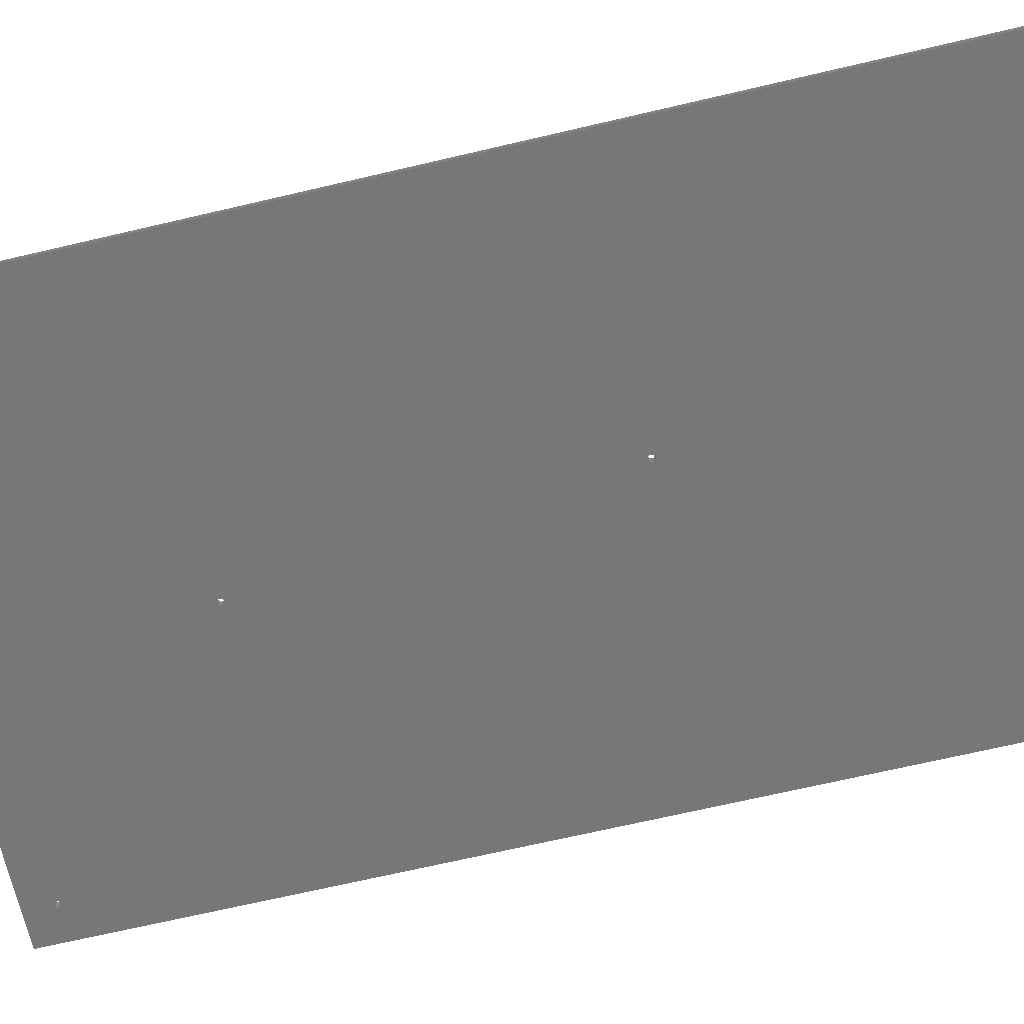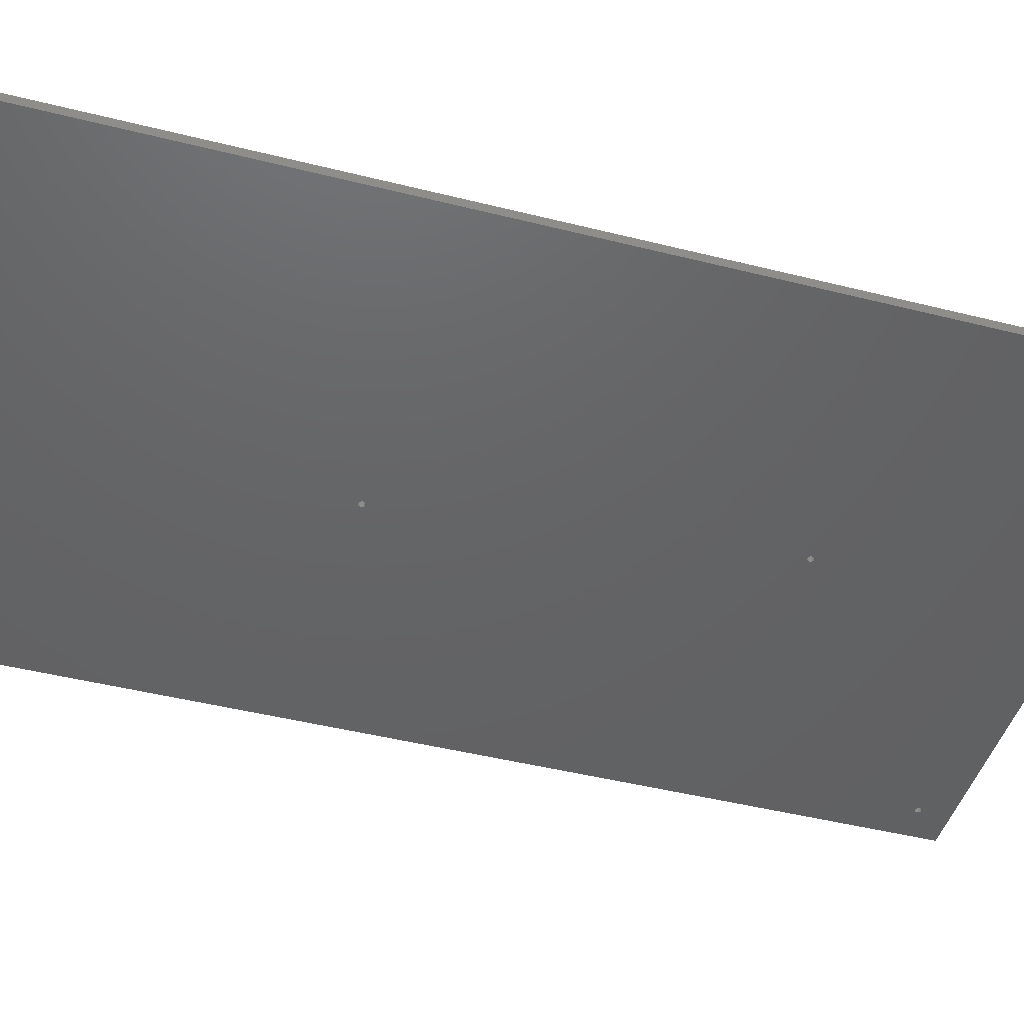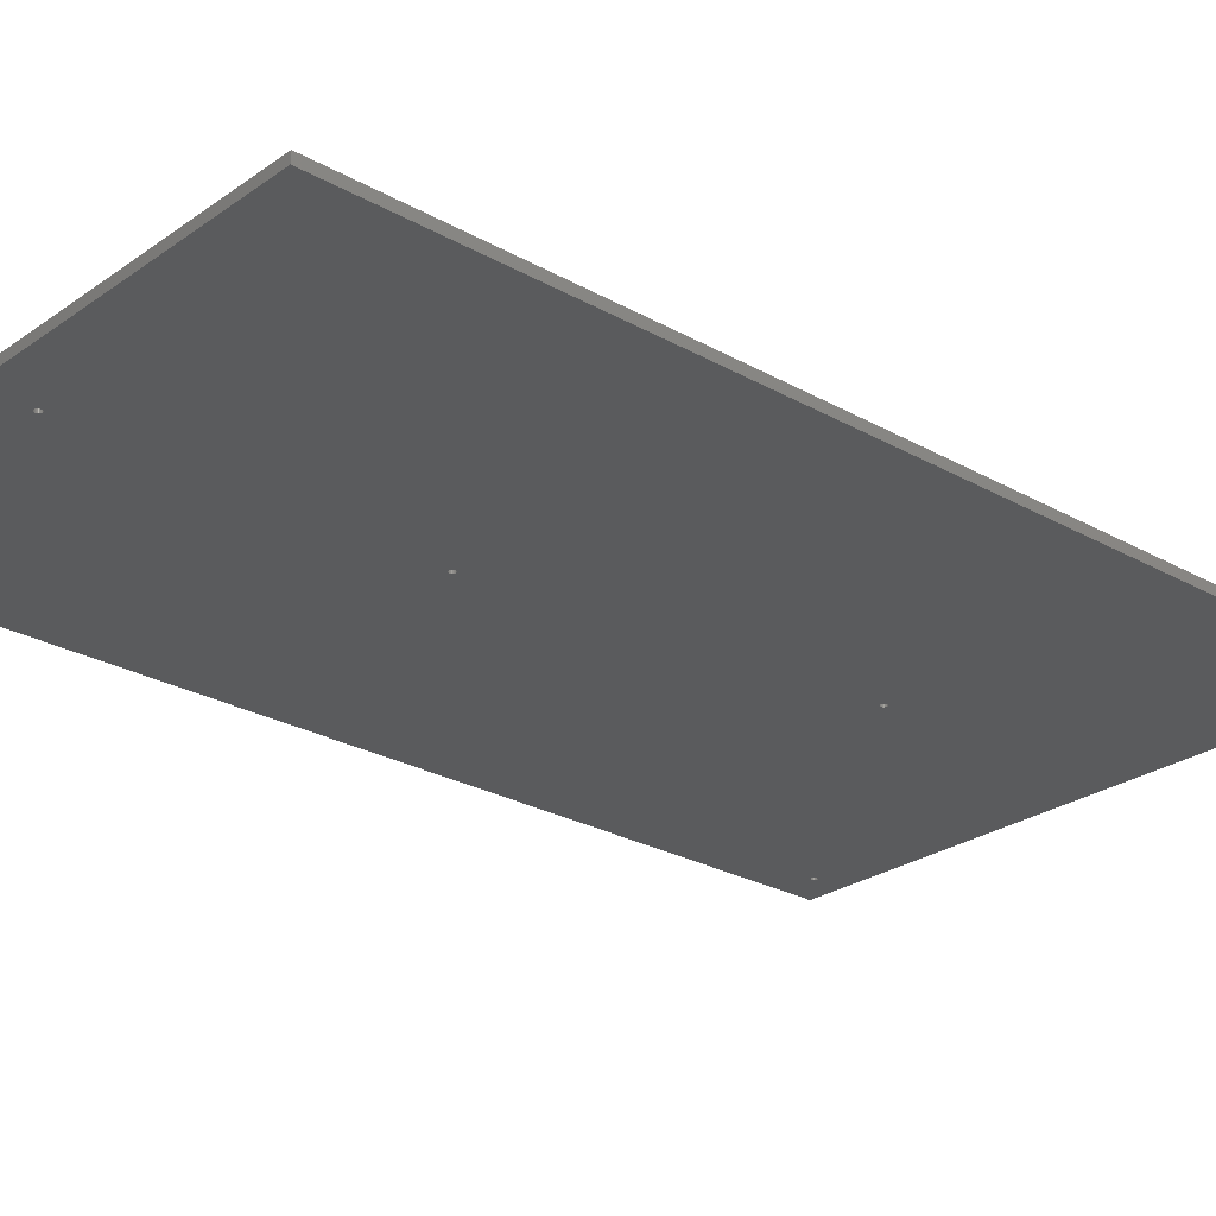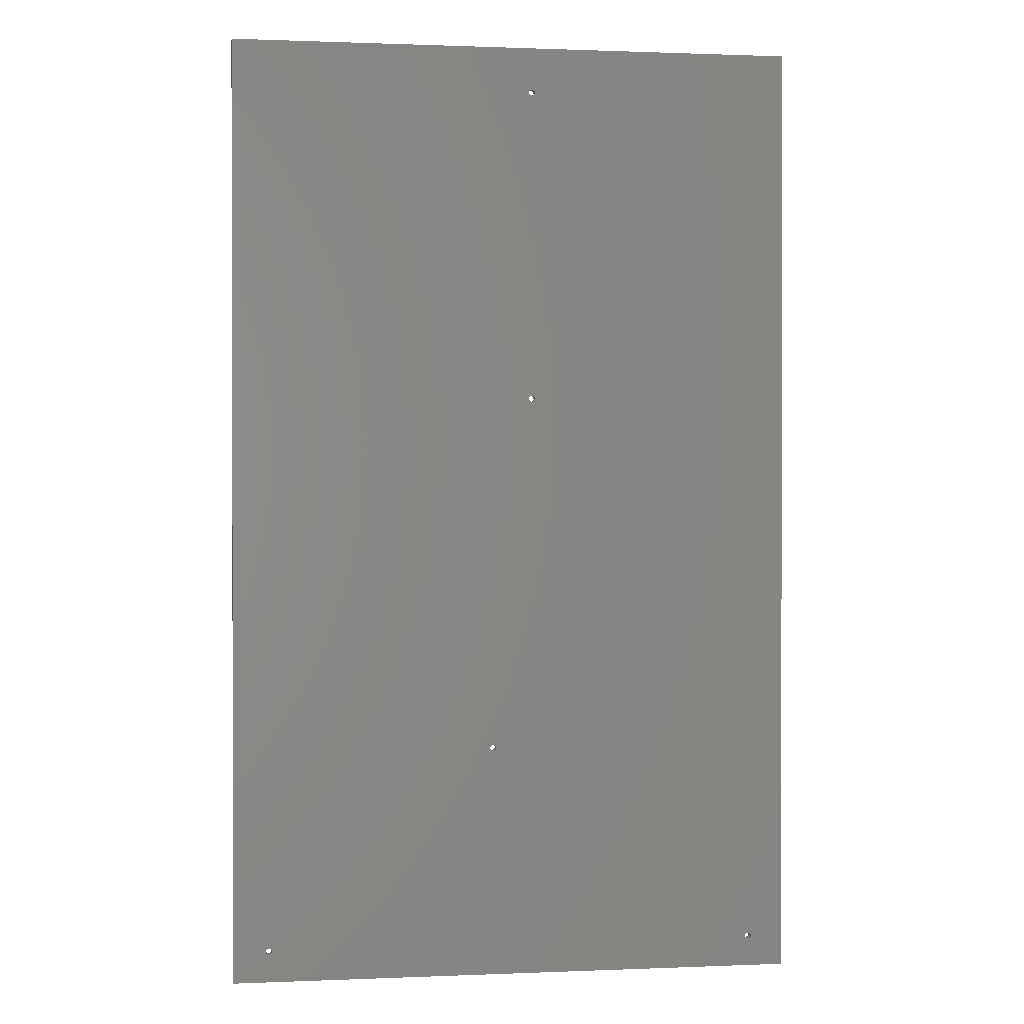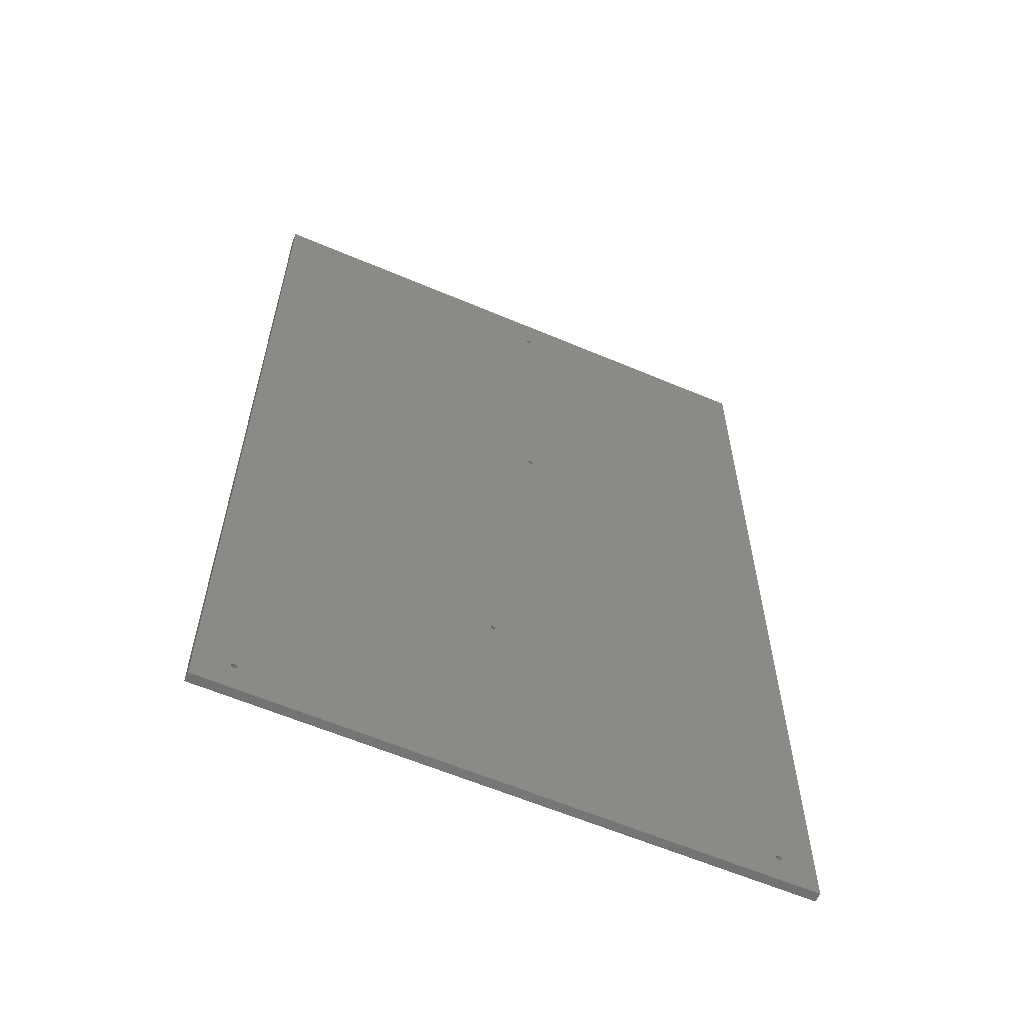
<metadata>
{"format":"stl","ext":"stl","renderer":"f3d","projection":"perspective","resolution":1024,"background":"white","views":[{"elev":-70.1,"azim":103.1,"up":"+Z"},{"elev":-45.4,"azim":-106.2,"up":"+Z"},{"elev":-26.0,"azim":-131.9,"up":"+Z"},{"elev":0.8,"azim":-8.8,"up":"+Y"},{"elev":-60.9,"azim":-23.4,"up":"+Y"}]}
</metadata>
<code>
# stl→obj: 254 verts, 524 faces
v 1075 1916 921.5
v 1075 -84.26 940.5
v 1075 -84.26 921.5
v 1075 1916 940.5
v -125 1916 940.5
v -125 1916 921.5
v -125 -84.26 921.5
v -125 -84.26 940.5
v -56.39 -19.26 940.5
v -56.17 -20.91 940.5
v -55.54 -22.44 940.5
v -54.53 -23.75 940.5
v -53.21 -24.76 940.5
v -51.68 -25.4 940.5
v -50.04 -25.61 940.5
v -48.39 -25.4 940.5
v -46.86 -24.76 940.5
v -45.55 -23.75 940.5
v -44.54 -22.44 940.5
v -43.9 -20.91 940.5
v -43.69 -19.26 940.5
v 428.5 400.7 940.5
v 427.4 401.9 940.5
v 426.6 403.4 940.5
v 426.2 405 940.5
v 430 399.9 940.5
v 431.6 399.4 940.5
v 433.2 399.4 940.5
v 433.4 399.4 940.5
v 434.8 399.8 940.5
v 436.3 400.7 940.5
v 996.2 -24.36 940.5
v 437.5 401.8 940.5
v 438.3 403.2 940.5
v 438.7 404.8 940.5
v 438.8 406.5 940.5
v 995 -23.2 940.5
v 994.1 -21.78 940.5
v 511.5 1158 940.5
v 511.1 1160 940.5
v 511.1 1820 940.5
v 512.3 1157 940.5
v 513.4 1156 940.5
v 514.9 1155 940.5
v 516.4 1154 940.5
v 518.1 1154 940.5
v 518.5 1155 940.5
v 519.7 1155 940.5
v 521.2 1156 940.5
v 522.4 1157 940.5
v 523.3 1158 940.5
v 523.7 1160 940.5
v 523.8 1161 940.5
v 993.7 -20.18 940.5
v 523.8 1821 940.5
v 993.7 -18.53 940.5
v 997.6 -25.17 940.5
v 999.2 -25.57 940.5
v 1001 -25.55 940.5
v 1002 -25.1 940.5
v 1004 -24.25 940.5
v 1005 -23.06 940.5
v 1006 -21.61 940.5
v 1006 -20 940.5
v 516.9 1827 940.5
v 515.3 1827 940.5
v 513.8 1826 940.5
v 512.6 1825 940.5
v 511.7 1823 940.5
v 511.2 1822 940.5
v -56.17 -17.62 940.5
v -55.54 -16.09 940.5
v -54.53 -14.77 940.5
v -53.21 -13.77 940.5
v -51.68 -13.13 940.5
v -50.04 -12.91 940.5
v -48.39 -13.13 940.5
v -46.86 -13.77 940.5
v -45.55 -14.77 940.5
v -44.54 -16.09 940.5
v -43.9 -17.62 940.5
v 426.2 406.6 940.5
v 426.6 408.2 940.5
v 427.5 409.7 940.5
v 428.7 410.8 940.5
v 430.1 411.6 940.5
v 431.7 412 940.5
v 433.4 412 940.5
v 435 411.6 940.5
v 436.4 410.7 940.5
v 437.5 409.5 940.5
v 438.4 408.1 940.5
v 518.6 1827 940.5
v 520.2 1826 940.5
v 521.6 1826 940.5
v 522.7 1824 940.5
v 523.4 1823 940.5
v 994.1 -16.92 940.5
v 994.9 -15.47 940.5
v 996 -14.28 940.5
v 997.4 -13.43 940.5
v 999 -12.98 940.5
v 1001 -12.96 940.5
v 1002 -13.36 940.5
v 1004 -14.17 940.5
v 1005 -15.33 940.5
v 1006 -16.75 940.5
v 1006 -18.35 940.5
v 511.5 1819 940.5
v 511.2 1162 940.5
v 511.7 1163 940.5
v 512.3 1817 940.5
v 512.5 1165 940.5
v 513.4 1816 940.5
v 513.8 1166 940.5
v 514.8 1815 940.5
v 515.2 1167 940.5
v 516.4 1814 940.5
v 516.8 1167 940.5
v 516.9 1814 940.5
v 518.5 1167 940.5
v 518 1814 940.5
v 519.6 1815 940.5
v 520.1 1167 940.5
v 521.1 1816 940.5
v 521.5 1166 940.5
v 522.3 1817 940.5
v 522.6 1164 940.5
v 523.2 1818 940.5
v 523.4 1163 940.5
v 523.7 1820 940.5
v 511.5 1819 921.5
v 511.1 1160 921.5
v 511.1 1820 921.5
v 511.2 1162 921.5
v 511.7 1163 921.5
v 512.3 1817 921.5
v 512.5 1165 921.5
v 513.4 1816 921.5
v 513.8 1166 921.5
v 514.8 1815 921.5
v 515.2 1167 921.5
v 516.4 1814 921.5
v 516.8 1167 921.5
v 516.9 1814 921.5
v 518.5 1167 921.5
v 518 1814 921.5
v 519.6 1815 921.5
v 520.1 1167 921.5
v 521.1 1816 921.5
v 521.5 1166 921.5
v 522.3 1817 921.5
v 522.6 1164 921.5
v 523.2 1818 921.5
v 523.4 1163 921.5
v 523.7 1820 921.5
v 523.8 1161 921.5
v 523.8 1821 921.5
v 511.7 1823 921.5
v 512.6 1825 921.5
v 513.8 1826 921.5
v 515.3 1827 921.5
v 516.9 1827 921.5
v 511.2 1822 921.5
v -56.17 -17.62 921.5
v -56.39 -19.26 921.5
v -55.54 -16.09 921.5
v -54.53 -14.77 921.5
v -53.21 -13.77 921.5
v -51.68 -13.13 921.5
v -50.04 -12.91 921.5
v -48.39 -13.13 921.5
v -46.86 -13.77 921.5
v -45.55 -14.77 921.5
v -44.54 -16.09 921.5
v -43.9 -17.62 921.5
v -43.69 -19.26 921.5
v 426.2 406.6 921.5
v 426.2 405 921.5
v 426.6 408.2 921.5
v 427.5 409.7 921.5
v 428.7 410.8 921.5
v 430.1 411.6 921.5
v 431.7 412 921.5
v 433.4 412 921.5
v 435 411.6 921.5
v 436.4 410.7 921.5
v 437.5 409.5 921.5
v 438.4 408.1 921.5
v 438.8 406.5 921.5
v 518.6 1827 921.5
v 520.2 1826 921.5
v 521.6 1826 921.5
v 522.7 1824 921.5
v 523.4 1823 921.5
v 993.7 -18.53 921.5
v 994.1 -16.92 921.5
v 994.9 -15.47 921.5
v 996 -14.28 921.5
v 997.4 -13.43 921.5
v 999 -12.98 921.5
v 1001 -12.96 921.5
v 1002 -13.36 921.5
v 1004 -14.17 921.5
v 1005 -15.33 921.5
v 1006 -16.75 921.5
v 1006 -18.35 921.5
v 1006 -20 921.5
v -50.04 -25.61 921.5
v -51.68 -25.4 921.5
v -53.21 -24.76 921.5
v -54.53 -23.75 921.5
v -55.54 -22.44 921.5
v -56.17 -20.91 921.5
v -48.39 -25.4 921.5
v -46.86 -24.76 921.5
v -45.55 -23.75 921.5
v -44.54 -22.44 921.5
v -43.9 -20.91 921.5
v 428.5 400.7 921.5
v 427.4 401.9 921.5
v 426.6 403.4 921.5
v 430 399.9 921.5
v 431.6 399.4 921.5
v 433.2 399.4 921.5
v 433.4 399.4 921.5
v 434.8 399.8 921.5
v 436.3 400.7 921.5
v 996.2 -24.36 921.5
v 437.5 401.8 921.5
v 438.3 403.2 921.5
v 438.7 404.8 921.5
v 995 -23.2 921.5
v 994.1 -21.78 921.5
v 511.5 1158 921.5
v 512.3 1157 921.5
v 513.4 1156 921.5
v 514.9 1155 921.5
v 516.4 1154 921.5
v 518.1 1154 921.5
v 518.5 1155 921.5
v 519.7 1155 921.5
v 521.2 1156 921.5
v 522.4 1157 921.5
v 523.3 1158 921.5
v 523.7 1160 921.5
v 993.7 -20.18 921.5
v 997.6 -25.17 921.5
v 999.2 -25.57 921.5
v 1001 -25.55 921.5
v 1002 -25.1 921.5
v 1004 -24.25 921.5
v 1005 -23.06 921.5
v 1006 -21.61 921.5
f 1 2 3
f 2 1 4
f 5 1 6
f 1 5 4
f 5 7 8
f 7 5 6
f 2 7 3
f 7 2 8
f 8 9 5
f 9 8 10
f 10 8 11
f 11 8 12
f 12 8 13
f 13 8 14
f 14 8 15
f 15 8 2
f 15 2 16
f 16 2 17
f 17 2 18
f 18 2 19
f 19 2 20
f 20 2 21
f 21 2 22
f 21 22 23
f 21 23 24
f 21 24 25
f 22 2 26
f 26 2 27
f 27 2 28
f 28 2 29
f 29 2 30
f 30 2 31
f 31 2 32
f 31 32 33
f 33 32 34
f 34 32 35
f 35 32 36
f 36 32 37
f 36 37 38
f 36 38 39
f 36 39 40
f 36 40 41
f 39 38 42
f 42 38 43
f 43 38 44
f 44 38 45
f 45 38 46
f 46 38 47
f 47 38 48
f 48 38 49
f 49 38 50
f 50 38 51
f 51 38 52
f 52 38 53
f 53 38 54
f 53 54 55
f 55 54 56
f 32 2 57
f 57 2 58
f 58 2 59
f 59 2 60
f 60 2 61
f 61 2 62
f 62 2 63
f 63 2 64
f 5 65 4
f 65 5 66
f 66 5 67
f 67 5 68
f 68 5 69
f 69 5 70
f 70 5 71
f 71 5 9
f 70 71 72
f 70 72 73
f 70 73 74
f 70 74 75
f 70 75 76
f 70 76 77
f 70 77 78
f 70 78 79
f 70 79 80
f 70 80 81
f 70 81 21
f 70 21 82
f 82 21 25
f 70 82 83
f 70 83 84
f 70 84 85
f 70 85 86
f 70 86 87
f 70 87 88
f 70 88 89
f 70 89 90
f 70 90 91
f 70 91 92
f 70 92 36
f 70 36 41
f 4 65 93
f 4 93 94
f 4 94 95
f 4 95 96
f 4 96 97
f 4 97 55
f 4 55 56
f 4 56 98
f 4 98 99
f 4 99 100
f 4 100 101
f 4 101 102
f 4 102 103
f 4 103 104
f 4 104 105
f 4 105 106
f 4 106 107
f 4 107 108
f 4 108 64
f 4 64 2
f 40 109 41
f 109 40 110
f 109 110 111
f 109 111 112
f 112 111 113
f 112 113 114
f 114 113 115
f 114 115 116
f 116 115 117
f 116 117 118
f 118 117 119
f 118 119 120
f 120 119 121
f 120 121 122
f 122 121 123
f 123 121 124
f 123 124 125
f 125 124 126
f 125 126 127
f 127 126 128
f 127 128 129
f 129 128 130
f 129 130 131
f 131 130 53
f 131 53 55
f 132 133 134
f 133 132 135
f 135 132 136
f 136 132 137
f 136 137 138
f 138 137 139
f 138 139 140
f 140 139 141
f 140 141 142
f 142 141 143
f 142 143 144
f 144 143 145
f 144 145 146
f 146 145 147
f 146 147 148
f 146 148 149
f 149 148 150
f 149 150 151
f 151 150 152
f 151 152 153
f 153 152 154
f 153 154 155
f 155 154 156
f 155 156 157
f 157 156 158
f 6 159 7
f 159 6 160
f 160 6 161
f 161 6 162
f 162 6 163
f 163 6 1
f 7 159 164
f 7 164 165
f 7 165 166
f 165 164 167
f 167 164 168
f 168 164 169
f 169 164 170
f 170 164 171
f 171 164 172
f 172 164 173
f 173 164 174
f 174 164 175
f 175 164 176
f 176 164 177
f 177 164 178
f 177 178 179
f 178 164 180
f 180 164 181
f 181 164 182
f 182 164 183
f 183 164 184
f 184 164 185
f 185 164 186
f 186 164 187
f 187 164 188
f 188 164 189
f 189 164 190
f 190 164 134
f 163 1 191
f 191 1 192
f 192 1 193
f 193 1 194
f 194 1 195
f 195 1 158
f 158 1 196
f 196 1 197
f 197 1 198
f 198 1 199
f 199 1 200
f 200 1 201
f 201 1 202
f 202 1 203
f 203 1 204
f 204 1 205
f 205 1 206
f 206 1 207
f 207 1 208
f 7 209 3
f 209 7 210
f 210 7 211
f 211 7 212
f 212 7 213
f 213 7 214
f 214 7 166
f 3 209 215
f 3 215 216
f 3 216 217
f 3 217 218
f 3 218 219
f 3 219 177
f 3 177 220
f 220 177 221
f 221 177 222
f 222 177 179
f 3 220 223
f 3 223 224
f 3 224 225
f 3 225 226
f 3 226 227
f 3 227 228
f 3 228 229
f 229 228 230
f 229 230 231
f 229 231 232
f 229 232 190
f 229 190 233
f 233 190 234
f 234 190 235
f 235 190 133
f 133 190 134
f 234 235 236
f 234 236 237
f 234 237 238
f 234 238 239
f 234 239 240
f 234 240 241
f 234 241 242
f 234 242 243
f 234 243 244
f 234 244 245
f 234 245 246
f 234 246 157
f 234 157 247
f 247 157 158
f 247 158 196
f 3 229 248
f 3 248 249
f 3 249 250
f 3 250 251
f 3 251 252
f 3 252 253
f 3 253 254
f 3 254 208
f 3 208 1
f 102 200 201
f 200 102 101
f 103 201 202
f 201 103 102
f 104 202 203
f 202 104 103
f 105 203 204
f 203 105 104
f 106 204 205
f 204 106 105
f 106 206 107
f 206 106 205
f 107 207 108
f 207 107 206
f 108 208 64
f 208 108 207
f 64 254 63
f 254 64 208
f 63 253 62
f 253 63 254
f 62 252 61
f 252 62 253
f 60 252 251
f 252 60 61
f 59 251 250
f 251 59 60
f 58 250 249
f 250 58 59
f 57 249 248
f 249 57 58
f 32 248 229
f 248 32 57
f 37 229 233
f 229 37 32
f 234 37 233
f 37 234 38
f 247 38 234
f 38 247 54
f 196 54 247
f 54 196 56
f 197 56 196
f 56 197 98
f 198 98 197
f 98 198 99
f 199 99 198
f 99 199 100
f 101 199 200
f 199 101 100
f 75 169 170
f 169 75 74
f 76 170 171
f 170 76 75
f 77 171 172
f 171 77 76
f 78 172 173
f 172 78 77
f 79 173 174
f 173 79 78
f 79 175 80
f 175 79 174
f 80 176 81
f 176 80 175
f 81 177 21
f 177 81 176
f 21 219 20
f 219 21 177
f 20 218 19
f 218 20 219
f 19 217 18
f 217 19 218
f 17 217 216
f 217 17 18
f 16 216 215
f 216 16 17
f 15 215 209
f 215 15 16
f 14 209 210
f 209 14 15
f 13 210 211
f 210 13 14
f 12 211 212
f 211 12 13
f 213 12 212
f 12 213 11
f 214 11 213
f 11 214 10
f 166 10 214
f 10 166 9
f 165 9 166
f 9 165 71
f 167 71 165
f 71 167 72
f 168 72 167
f 72 168 73
f 74 168 169
f 168 74 73
f 29 227 226
f 227 29 30
f 28 226 225
f 226 28 29
f 27 225 224
f 225 27 28
f 26 224 223
f 224 26 27
f 22 223 220
f 223 22 26
f 221 22 220
f 22 221 23
f 222 23 221
f 23 222 24
f 179 24 222
f 24 179 25
f 178 25 179
f 25 178 82
f 180 82 178
f 82 180 83
f 181 83 180
f 83 181 84
f 85 181 182
f 181 85 84
f 86 182 183
f 182 86 85
f 87 183 184
f 183 87 86
f 88 184 185
f 184 88 87
f 89 185 186
f 185 89 88
f 90 186 187
f 186 90 89
f 90 188 91
f 188 90 187
f 91 189 92
f 189 91 188
f 92 190 36
f 190 92 189
f 36 232 35
f 232 36 190
f 35 231 34
f 231 35 232
f 34 230 33
f 230 34 231
f 31 230 228
f 230 31 33
f 30 228 227
f 228 30 31
f 47 242 241
f 242 47 48
f 46 241 240
f 241 46 47
f 45 240 239
f 240 45 46
f 44 239 238
f 239 44 45
f 43 238 237
f 238 43 44
f 236 43 237
f 43 236 42
f 235 42 236
f 42 235 39
f 133 39 235
f 39 133 40
f 135 40 133
f 40 135 110
f 136 110 135
f 110 136 111
f 138 111 136
f 111 138 113
f 115 138 140
f 138 115 113
f 117 140 142
f 140 117 115
f 119 142 144
f 142 119 117
f 121 144 146
f 144 121 119
f 124 146 149
f 146 124 121
f 126 149 151
f 149 126 124
f 126 153 128
f 153 126 151
f 128 155 130
f 155 128 153
f 130 157 53
f 157 130 155
f 53 246 52
f 246 53 157
f 52 245 51
f 245 52 246
f 51 244 50
f 244 51 245
f 49 244 243
f 244 49 50
f 48 243 242
f 243 48 49
f 120 147 145
f 147 120 122
f 118 145 143
f 145 118 120
f 116 143 141
f 143 116 118
f 114 141 139
f 141 114 116
f 137 114 139
f 114 137 112
f 132 112 137
f 112 132 109
f 134 109 132
f 109 134 41
f 164 41 134
f 41 164 70
f 159 70 164
f 70 159 69
f 160 69 159
f 69 160 68
f 67 160 161
f 160 67 68
f 66 161 162
f 161 66 67
f 65 162 163
f 162 65 66
f 93 163 191
f 163 93 65
f 94 191 192
f 191 94 93
f 95 192 193
f 192 95 94
f 95 194 96
f 194 95 193
f 96 195 97
f 195 96 194
f 97 158 55
f 158 97 195
f 55 156 131
f 156 55 158
f 131 154 129
f 154 131 156
f 129 152 127
f 152 129 154
f 125 152 150
f 152 125 127
f 123 150 148
f 150 123 125
f 122 148 147
f 148 122 123

</code>
